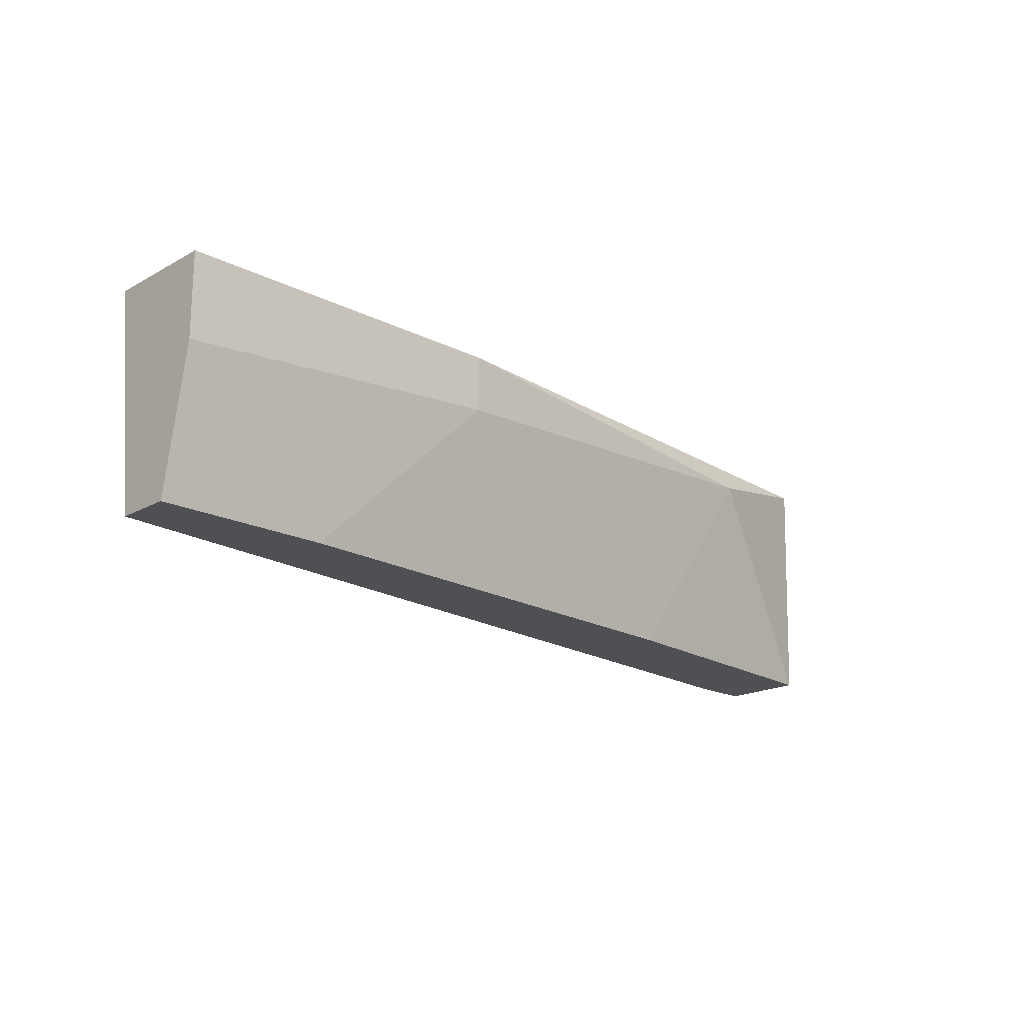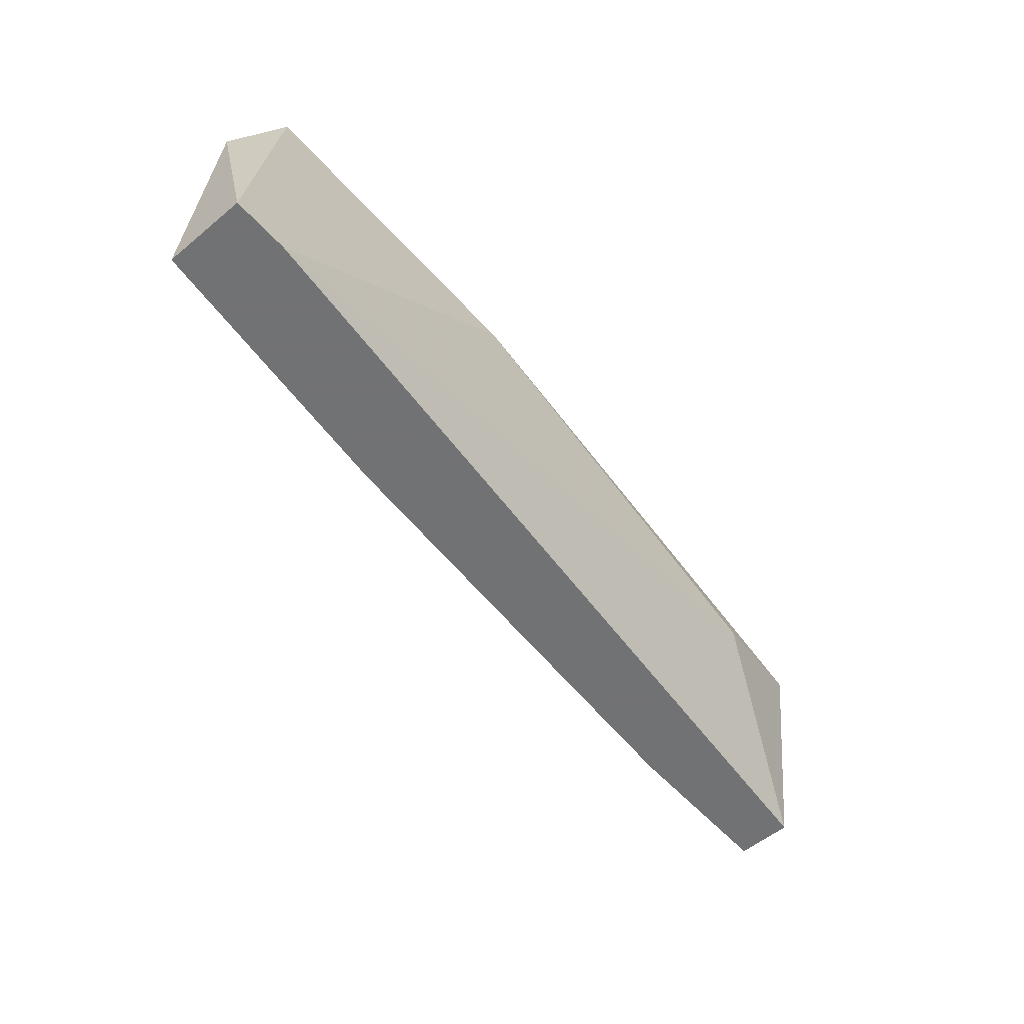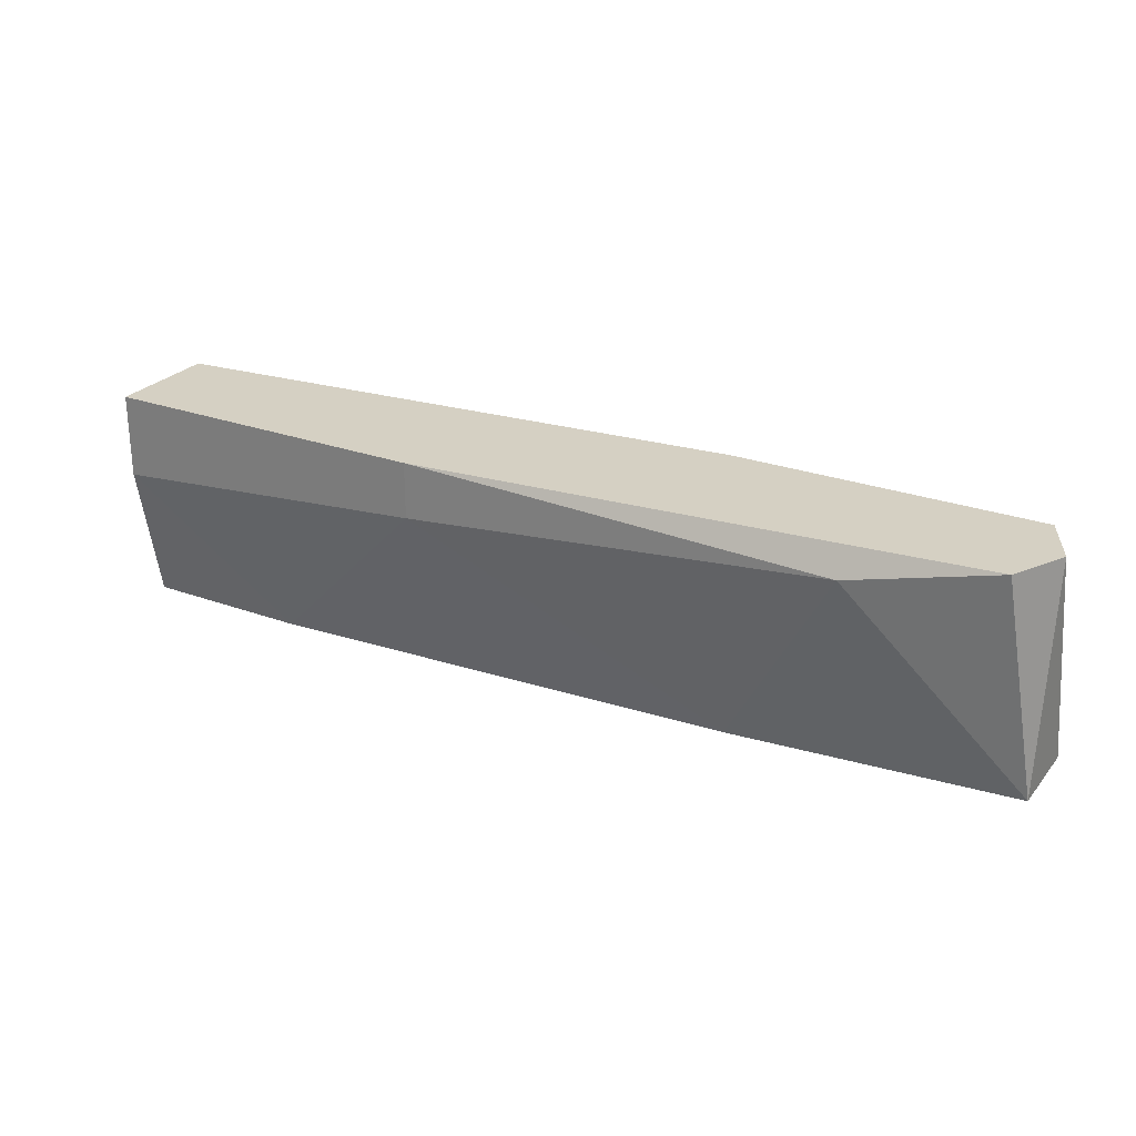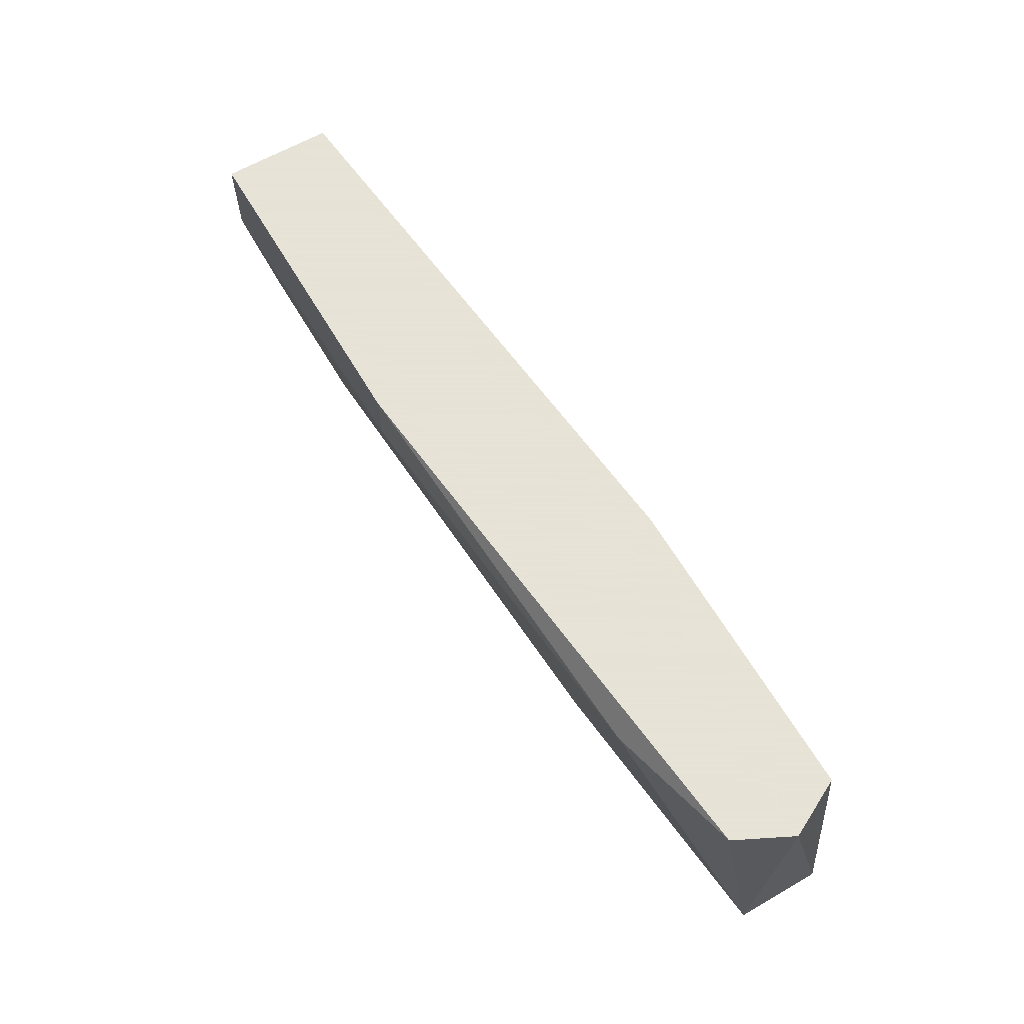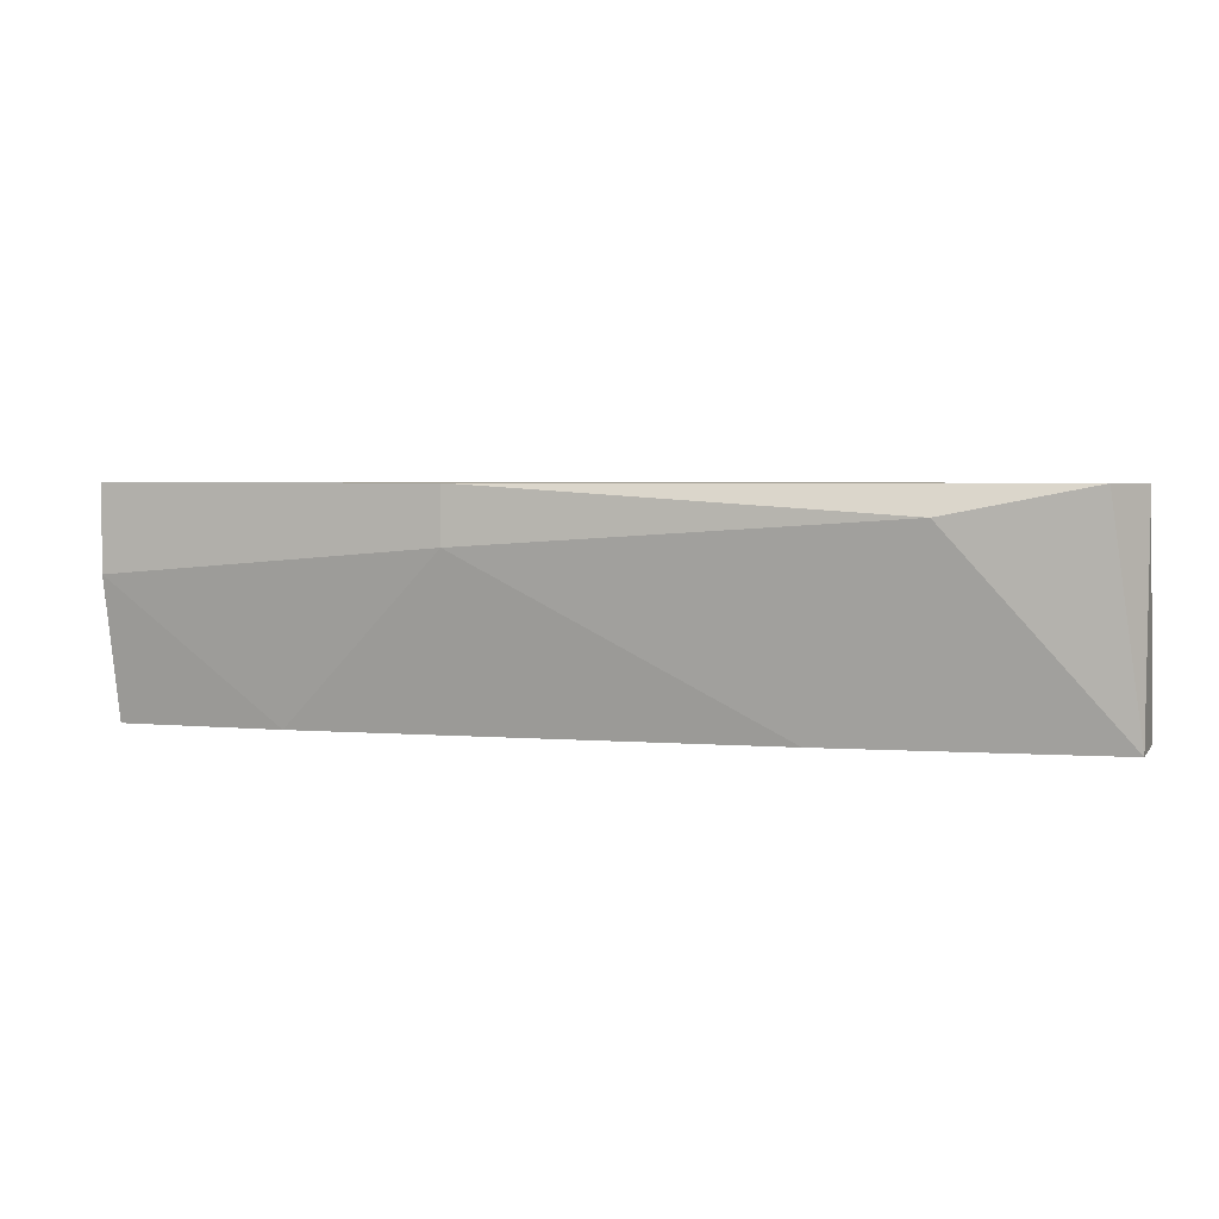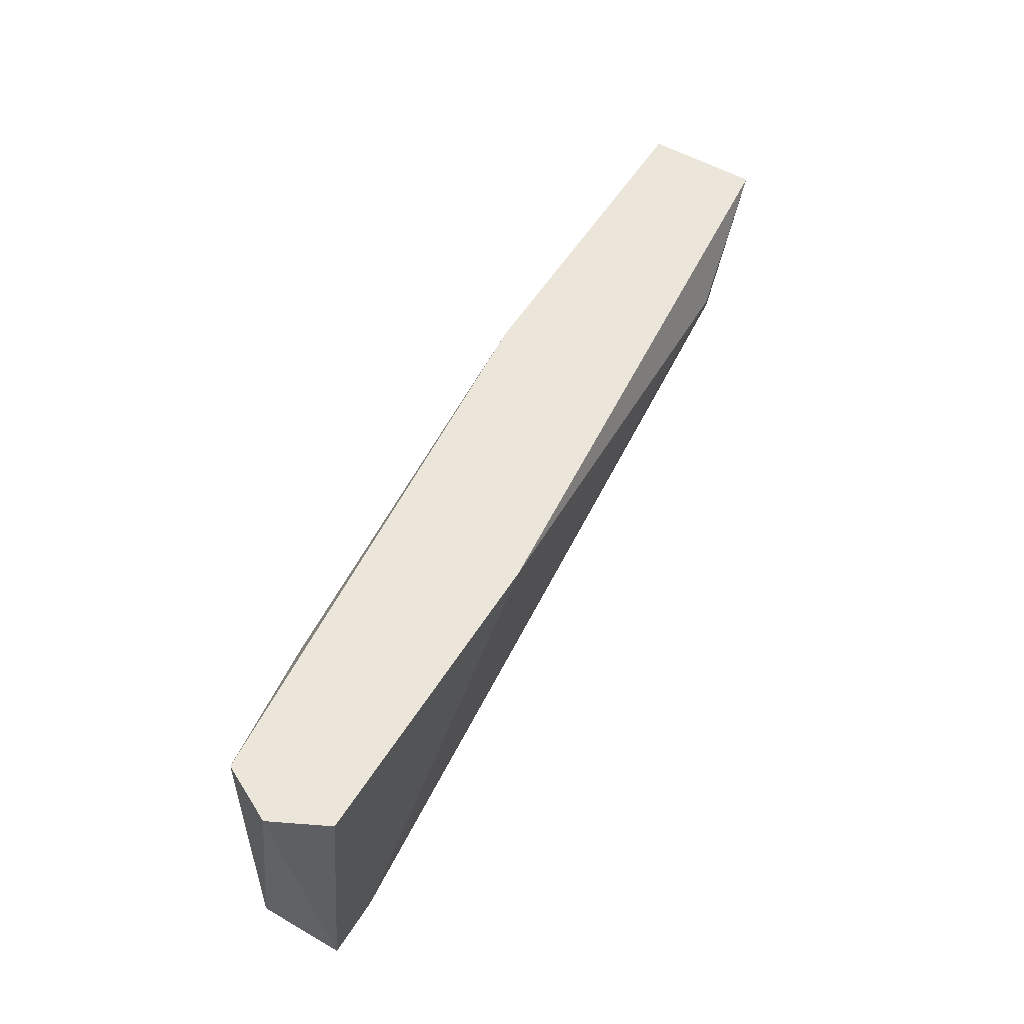
<metadata>
{"format":"obj","ext":"obj","renderer":"f3d","projection":"perspective","resolution":1024,"background":"white","views":[{"elev":-18.7,"azim":136.3,"up":"+Y"},{"elev":-55.6,"azim":-49.0,"up":"+Y"},{"elev":26.0,"azim":-149.8,"up":"+Y"},{"elev":62.8,"azim":-120.3,"up":"+Y"},{"elev":3.6,"azim":-161.4,"up":"+Y"},{"elev":54.5,"azim":-58.7,"up":"+Y"}]}
</metadata>
<code>
v -0.04791 -0.007683 -0.02679
v -0.02653 -0.000557 -0.02323
v -0.05859 0.001818 -0.02204
v -0.05859 0.001818 -0.02679
v -0.0206 0.001818 -0.02442
v -0.0206 0.001818 -0.02917
v -0.0206 -0.007683 -0.02561
v -0.0206 -0.007683 -0.02798
v -0.0206 -0.001746 -0.02917
v -0.05265 0.00063 -0.02798
v -0.04553 0.001818 -0.02204
v -0.03485 0.001818 -0.02917
v -0.03485 -0.000557 -0.02917
v -0.02772 -0.007683 -0.02798
v -0.0574 -0.007683 -0.02204
v -0.05978 0.001818 -0.02442
v -0.05978 -0.007683 -0.02204
v -0.05978 -0.007683 -0.02561
f 14 13 9
f 16 5 6
f 6 5 8
f 8 15 18
f 5 16 3
f 15 8 7
f 8 5 7
f 7 5 2
f 15 7 2
f 16 6 4
f 18 16 4
f 10 18 4
f 5 3 11
f 3 15 11
f 2 5 11
f 15 2 11
f 8 18 1
f 18 10 1
f 10 13 1
f 16 18 17
f 18 15 17
f 3 16 17
f 15 3 17
f 6 13 12
f 13 10 12
f 4 6 12
f 10 4 12
f 8 1 14
f 1 13 14
f 6 8 9
f 13 6 9
f 8 14 9

</code>
